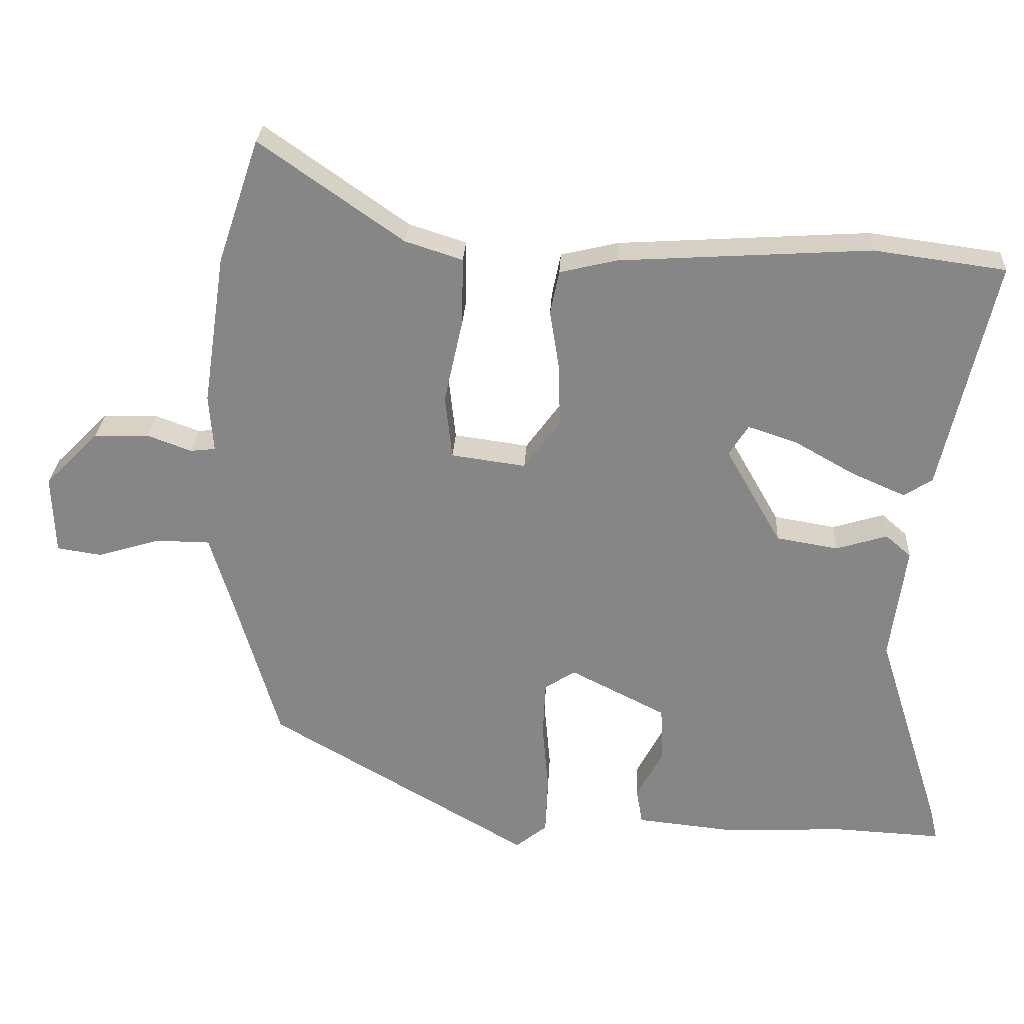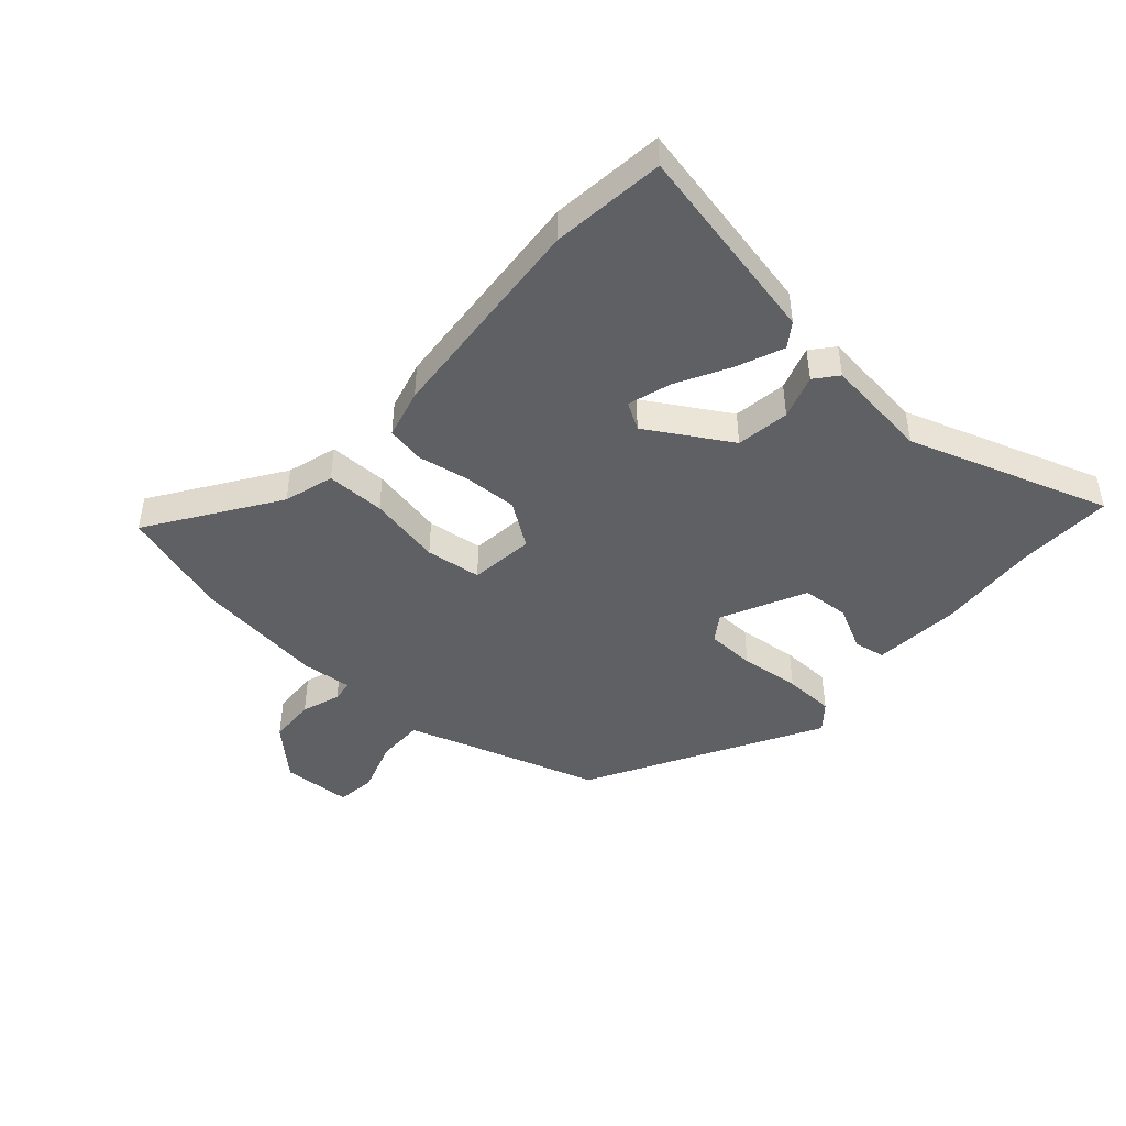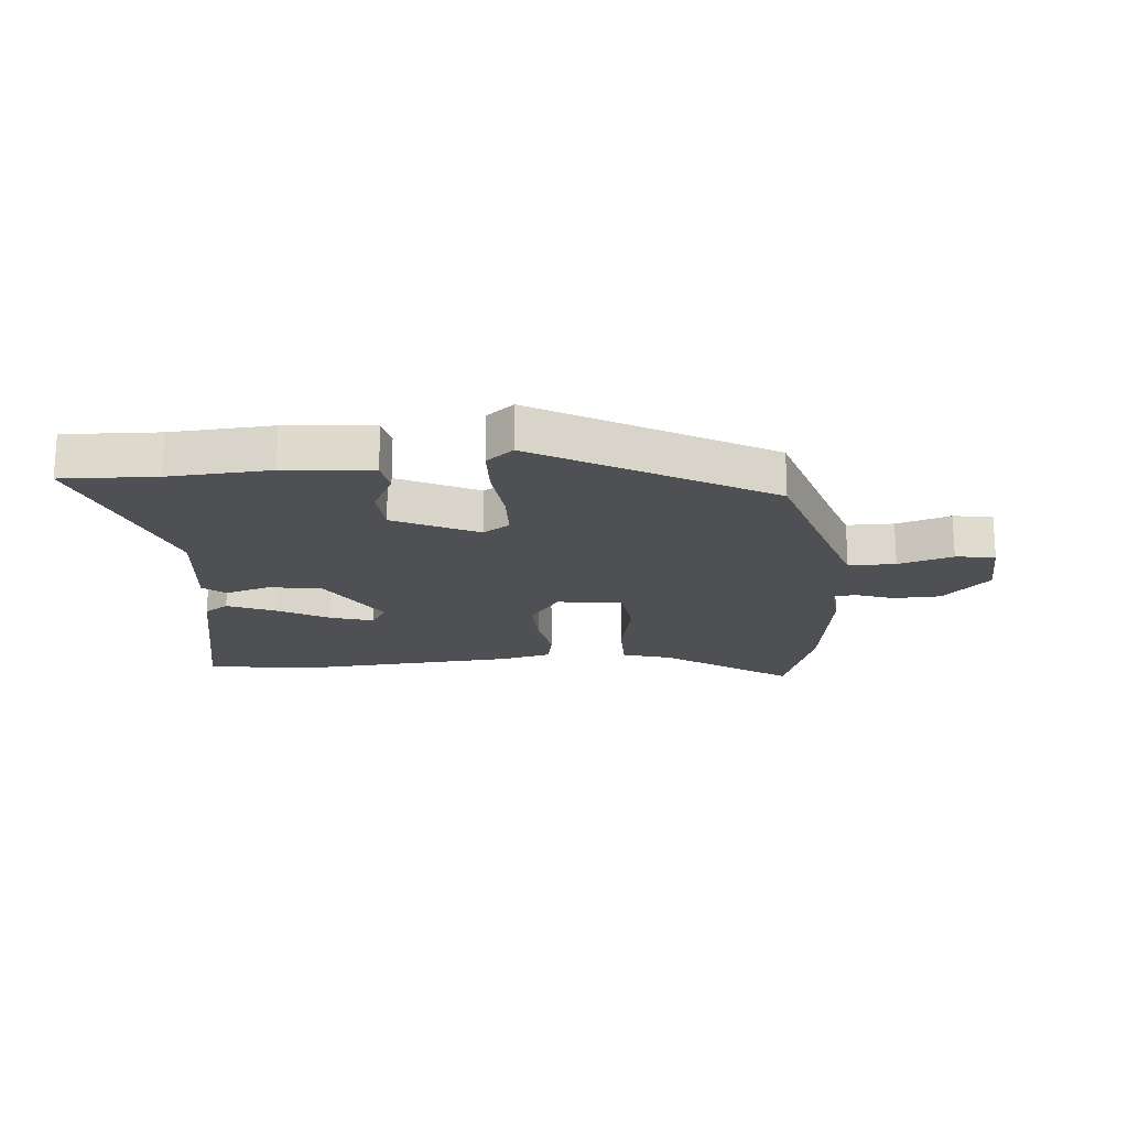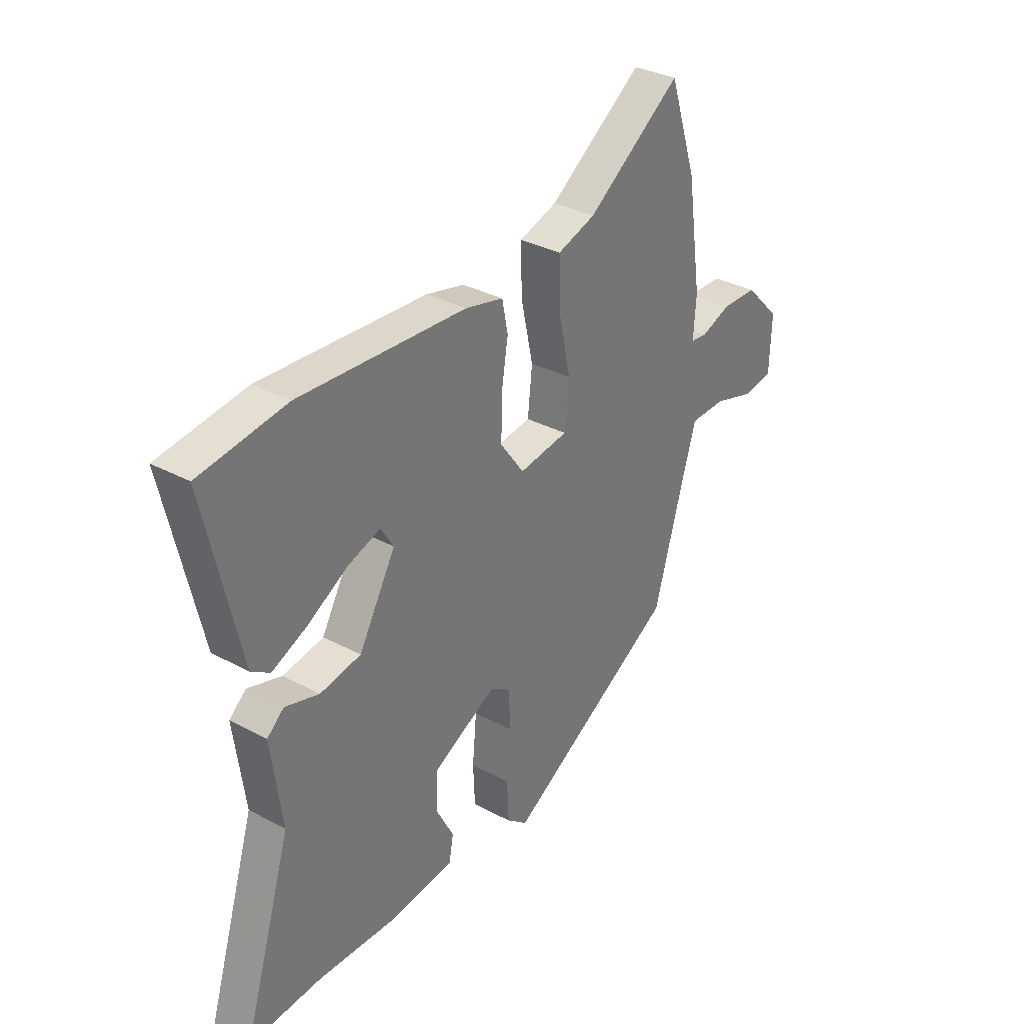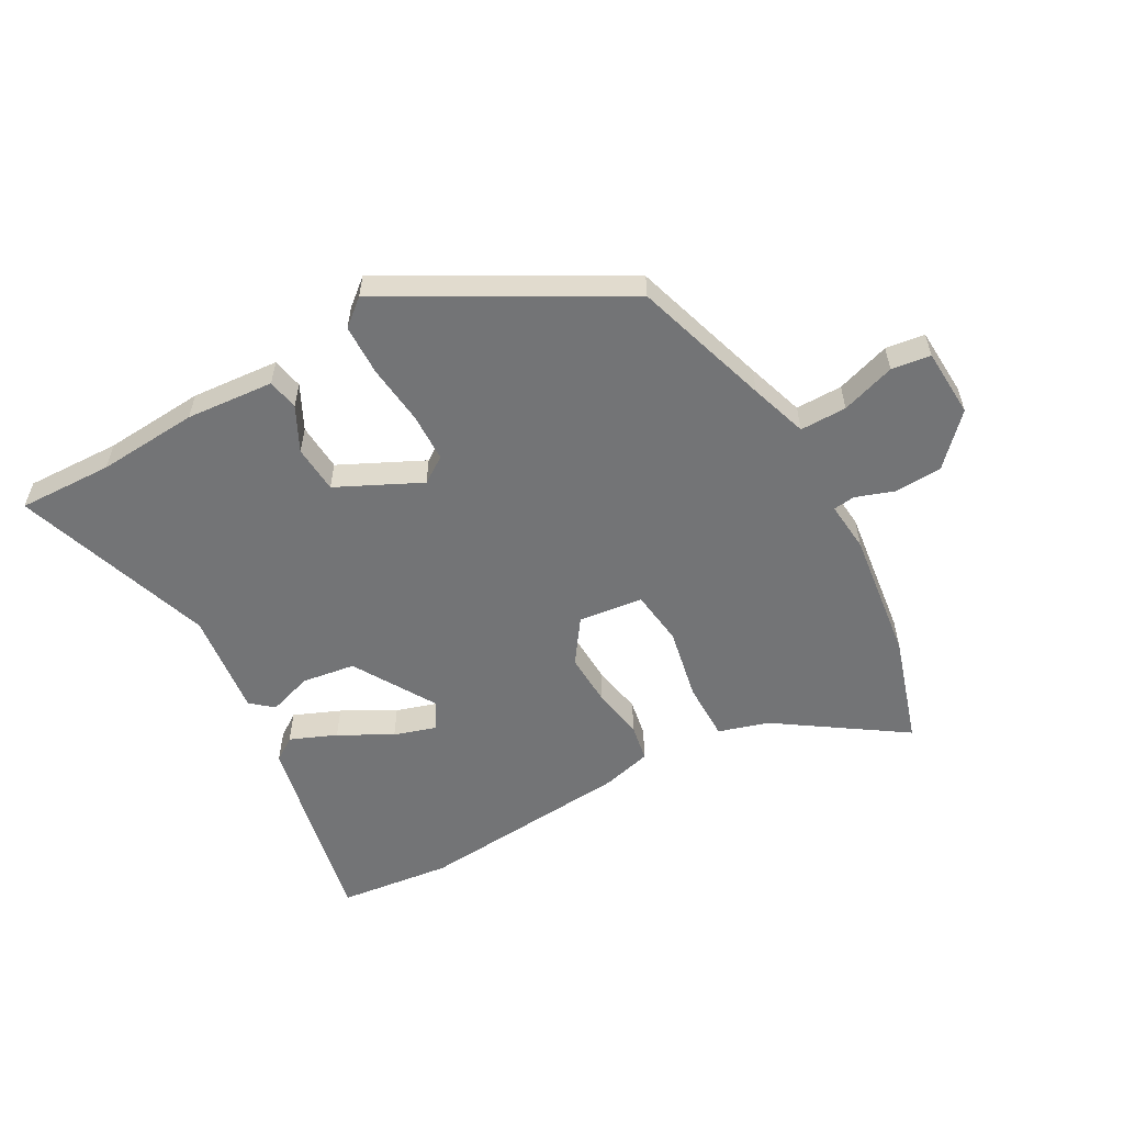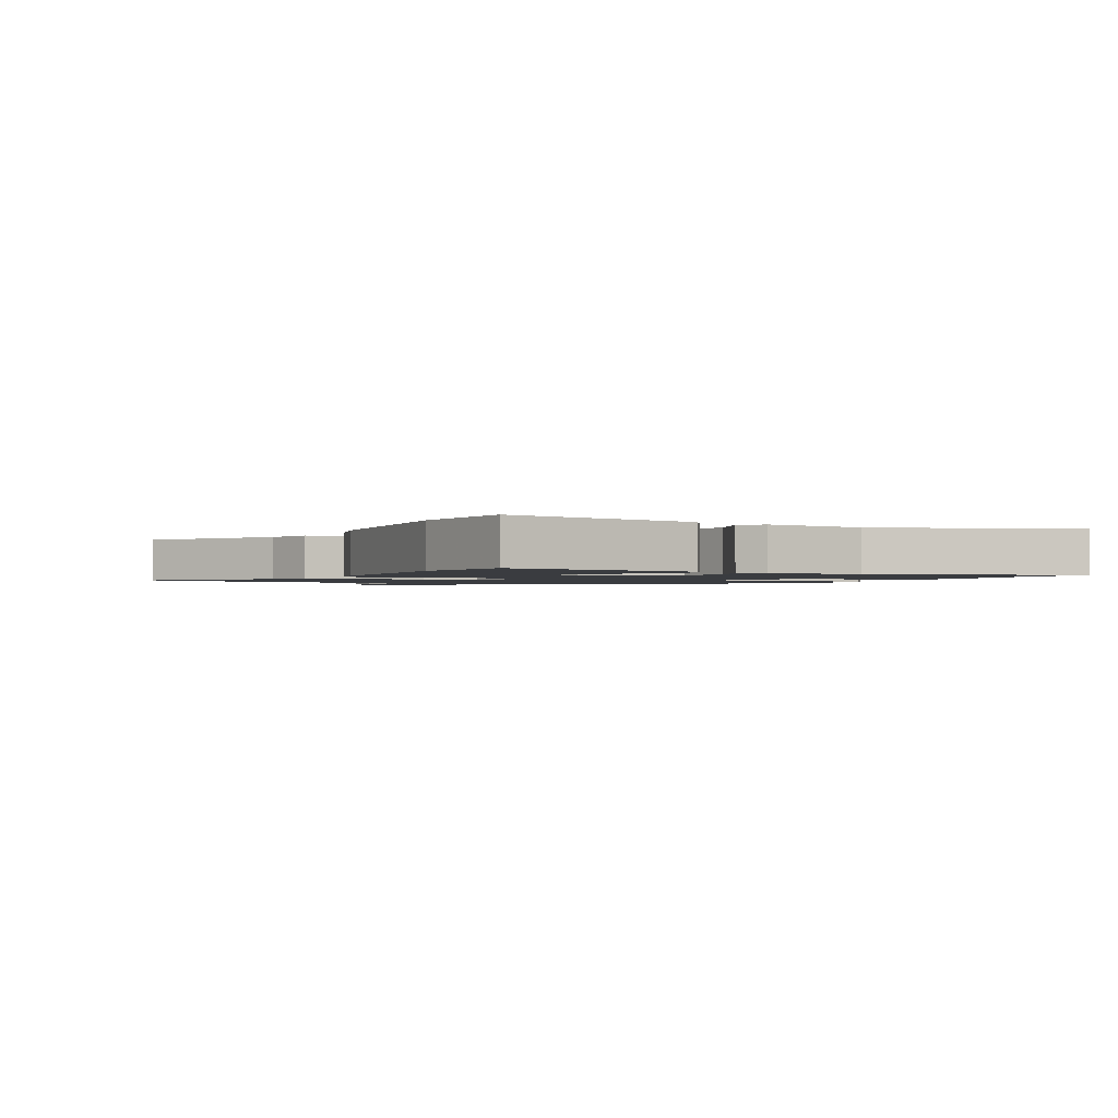
<metadata>
{"format":"obj","ext":"obj","renderer":"f3d","projection":"perspective","resolution":1024,"background":"white","views":[{"elev":27.6,"azim":3.1,"up":"+Z"},{"elev":-45.2,"azim":49.5,"up":"+Y"},{"elev":-18.9,"azim":-174.3,"up":"+Y"},{"elev":33.0,"azim":126.6,"up":"+Z"},{"elev":-56.2,"azim":-149.8,"up":"+Y"},{"elev":-1.6,"azim":64.2,"up":"+Y"}]}
</metadata>
<code>
v 0.608 0.07 -0.505
v 0.448 0.07 -0.497
v 0.277 0.07 -0.506
v 0.129 0.07 -0.491
v 0.12 0.07 -0.438
v 0.159 0.07 -0.364
v 0.155 0.07 -0.283
v 0.015 0.07 -0.212
v -0.03 0.07 -0.241
v -0.034 0.07 -0.324
v -0.025 0.07 -0.426
v -0.029 0.07 -0.512
v -0.075 0.07 -0.549
v -0.458 0.07 -0.326
v -0.526 0.07 -0.093
v -0.556 0.07 0.005
v -0.635 0.07 0.006
v -0.727 0.07 -0.022
v -0.793 0.07 -0.012
v -0.797 0.07 0.105
v -0.718 0.07 0.185
v -0.638 0.07 0.187
v -0.573 0.07 0.163
v -0.536 0.07 0.167
v -0.542 0.07 0.252
v -0.509 0.07 0.474
v -0.448 0.07 0.656
v -0.239 0.07 0.509
v -0.155 0.07 0.482
v -0.157 0.07 0.383
v -0.184 0.07 0.26
v -0.174 0.07 0.166
v -0.065 0.07 0.151
v -0.012 0.07 0.224
v -0.014 0.07 0.315
v -0.028 0.07 0.402
v -0.015 0.07 0.466
v 0.069 0.07 0.486
v 0.435 0.07 0.509
v 0.626 0.07 0.483
v 0.549 0.07 0.144
v 0.508 0.07 0.117
v 0.43 0.07 0.151
v 0.342 0.07 0.201
v 0.27 0.07 0.225
v 0.242 0.07 0.18
v 0.323 0.07 0.038
v 0.413 0.07 0.023
v 0.488 0.07 0.046
v 0.525 0.07 0.014
v 0.501 0.07 -0.164
v 0.608 0 -0.505
v 0.448 0 -0.497
v 0.277 0 -0.506
v 0.129 0 -0.491
v 0.12 0 -0.438
v 0.159 0 -0.364
v 0.155 0 -0.283
v 0.015 0 -0.212
v -0.03 0 -0.241
v -0.034 0 -0.324
v -0.025 0 -0.426
v -0.029 0 -0.512
v -0.075 0 -0.549
v -0.458 0 -0.326
v -0.526 0 -0.093
v -0.556 0 0.005
v -0.635 0 0.006
v -0.727 0 -0.022
v -0.793 0 -0.012
v -0.797 0 0.105
v -0.718 0 0.185
v -0.638 0 0.187
v -0.573 0 0.163
v -0.536 0 0.167
v -0.542 0 0.252
v -0.509 0 0.474
v -0.448 0 0.656
v -0.239 0 0.509
v -0.155 0 0.482
v -0.157 0 0.383
v -0.184 0 0.26
v -0.174 0 0.166
v -0.065 0 0.151
v -0.012 0 0.224
v -0.014 0 0.315
v -0.028 0 0.402
v -0.015 0 0.466
v 0.069 0 0.486
v 0.435 0 0.509
v 0.626 0 0.483
v 0.549 0 0.144
v 0.508 0 0.117
v 0.43 0 0.151
v 0.342 0 0.201
v 0.27 0 0.225
v 0.242 0 0.18
v 0.323 0 0.038
v 0.413 0 0.023
v 0.488 0 0.046
v 0.525 0 0.014
v 0.501 0 -0.164
f 48 49 50 51
f 47 48 51 1
f 46 47 1 2
f 41 42 43 44
f 41 44 45
f 40 41 45
f 39 40 45
f 38 39 45 46
f 35 36 37 38
f 34 35 38 46
f 28 29 30 31
f 28 31 32
f 27 28 32
f 24 25 26 27
f 24 27 32
f 23 24 32 33
f 21 22 23
f 20 21 23
f 17 18 19 20
f 16 17 20 23
f 15 16 23 33
f 13 14 15 33
f 10 11 12 13
f 9 10 13 33
f 3 4 5 6
f 3 6 7
f 2 3 7
f 46 2 7
f 34 46 7 8
f 8 9 33 34
f 102 101 100 99
f 52 102 99 98
f 53 52 98 97
f 95 94 93 92
f 96 95 92
f 96 92 91
f 96 91 90
f 97 96 90 89
f 89 88 87 86
f 97 89 86 85
f 82 81 80 79
f 83 82 79
f 83 79 78
f 78 77 76 75
f 83 78 75
f 84 83 75 74
f 74 73 72
f 74 72 71
f 71 70 69 68
f 74 71 68 67
f 84 74 67 66
f 84 66 65 64
f 64 63 62 61
f 84 64 61 60
f 57 56 55 54
f 58 57 54
f 58 54 53
f 58 53 97
f 59 58 97 85
f 85 84 60 59
f 1 52 53 2
f 2 53 54 3
f 3 54 55 4
f 4 55 56 5
f 5 56 57 6
f 6 57 58 7
f 7 58 59 8
f 8 59 60 9
f 9 60 61 10
f 10 61 62 11
f 11 62 63 12
f 12 63 64 13
f 13 64 65 14
f 14 65 66 15
f 15 66 67 16
f 16 67 68 17
f 17 68 69 18
f 18 69 70 19
f 19 70 71 20
f 20 71 72 21
f 21 72 73 22
f 22 73 74 23
f 23 74 75 24
f 24 75 76 25
f 25 76 77 26
f 26 77 78 27
f 27 78 79 28
f 28 79 80 29
f 29 80 81 30
f 30 81 82 31
f 31 82 83 32
f 32 83 84 33
f 33 84 85 34
f 34 85 86 35
f 35 86 87 36
f 36 87 88 37
f 37 88 89 38
f 38 89 90 39
f 39 90 91 40
f 40 91 92 41
f 41 92 93 42
f 42 93 94 43
f 43 94 95 44
f 44 95 96 45
f 45 96 97 46
f 46 97 98 47
f 47 98 99 48
f 48 99 100 49
f 49 100 101 50
f 50 101 102 51
f 51 102 52 1

</code>
